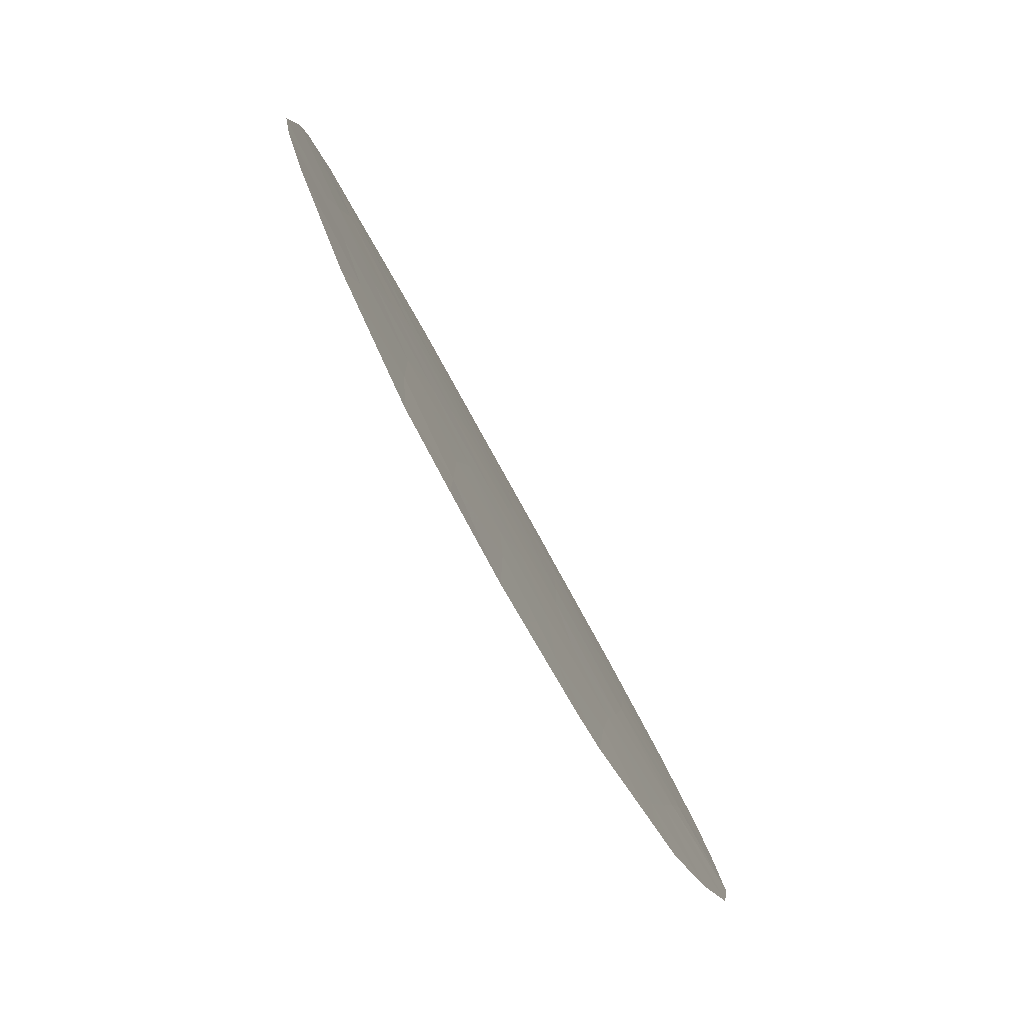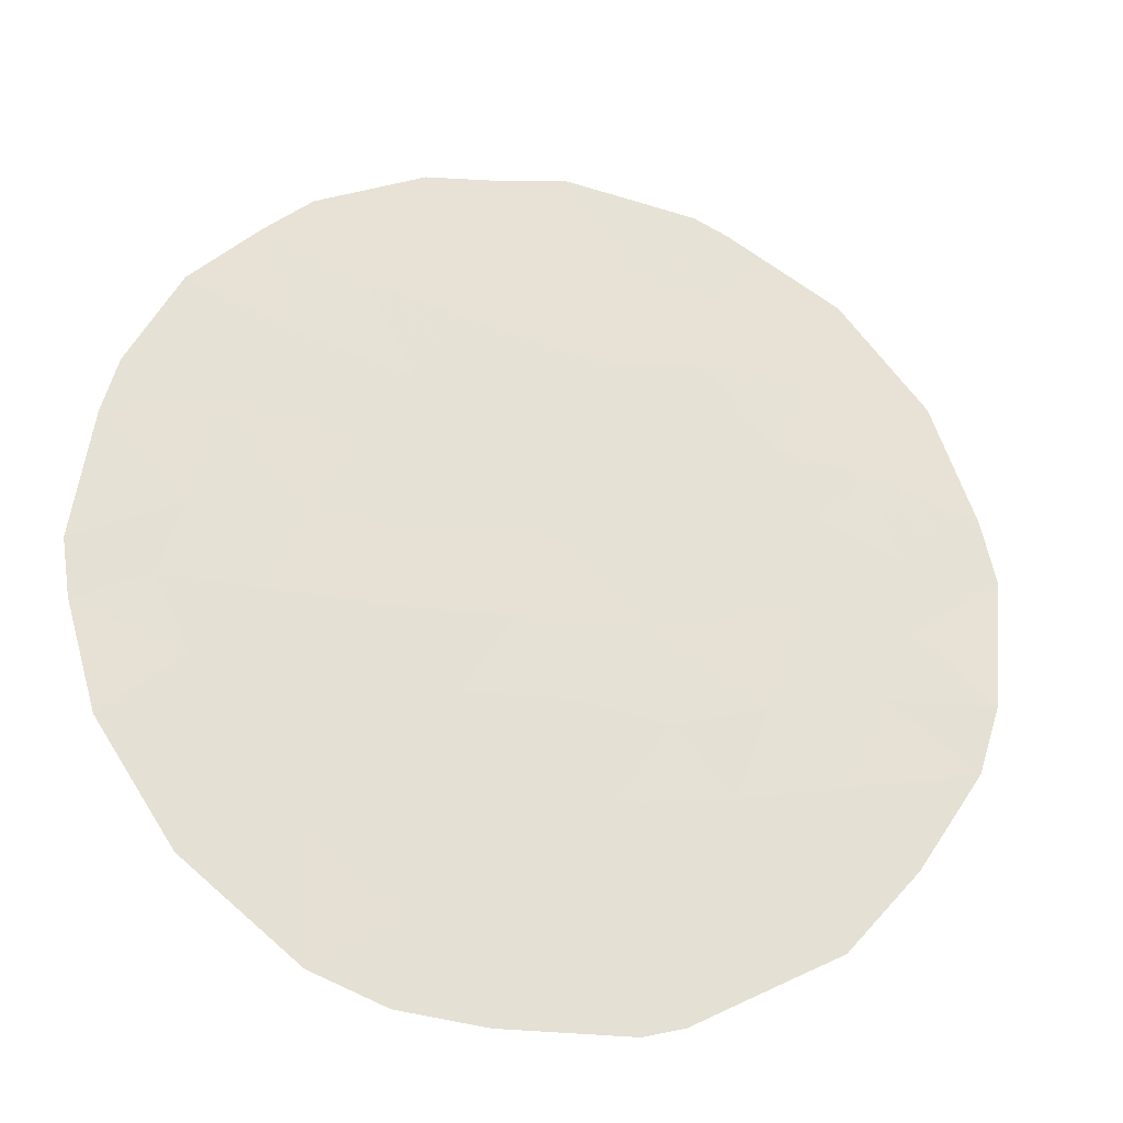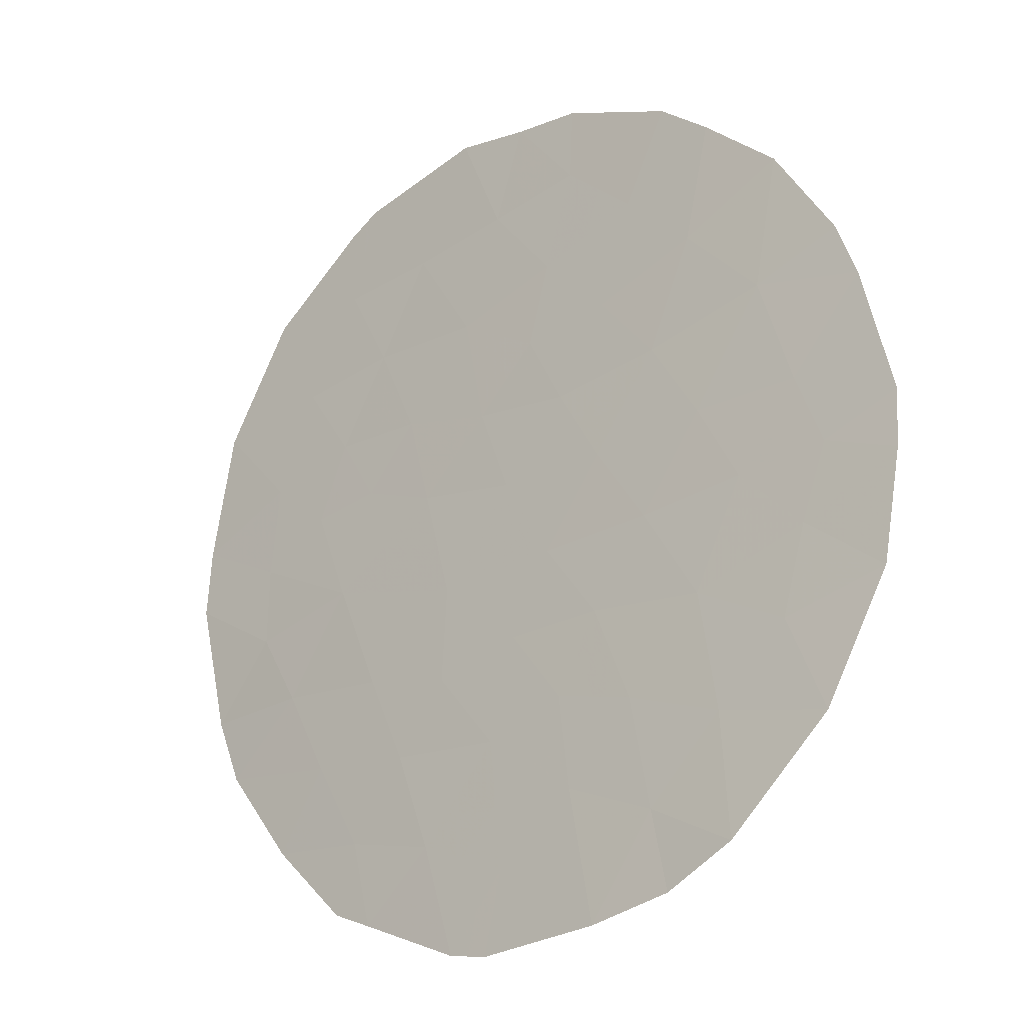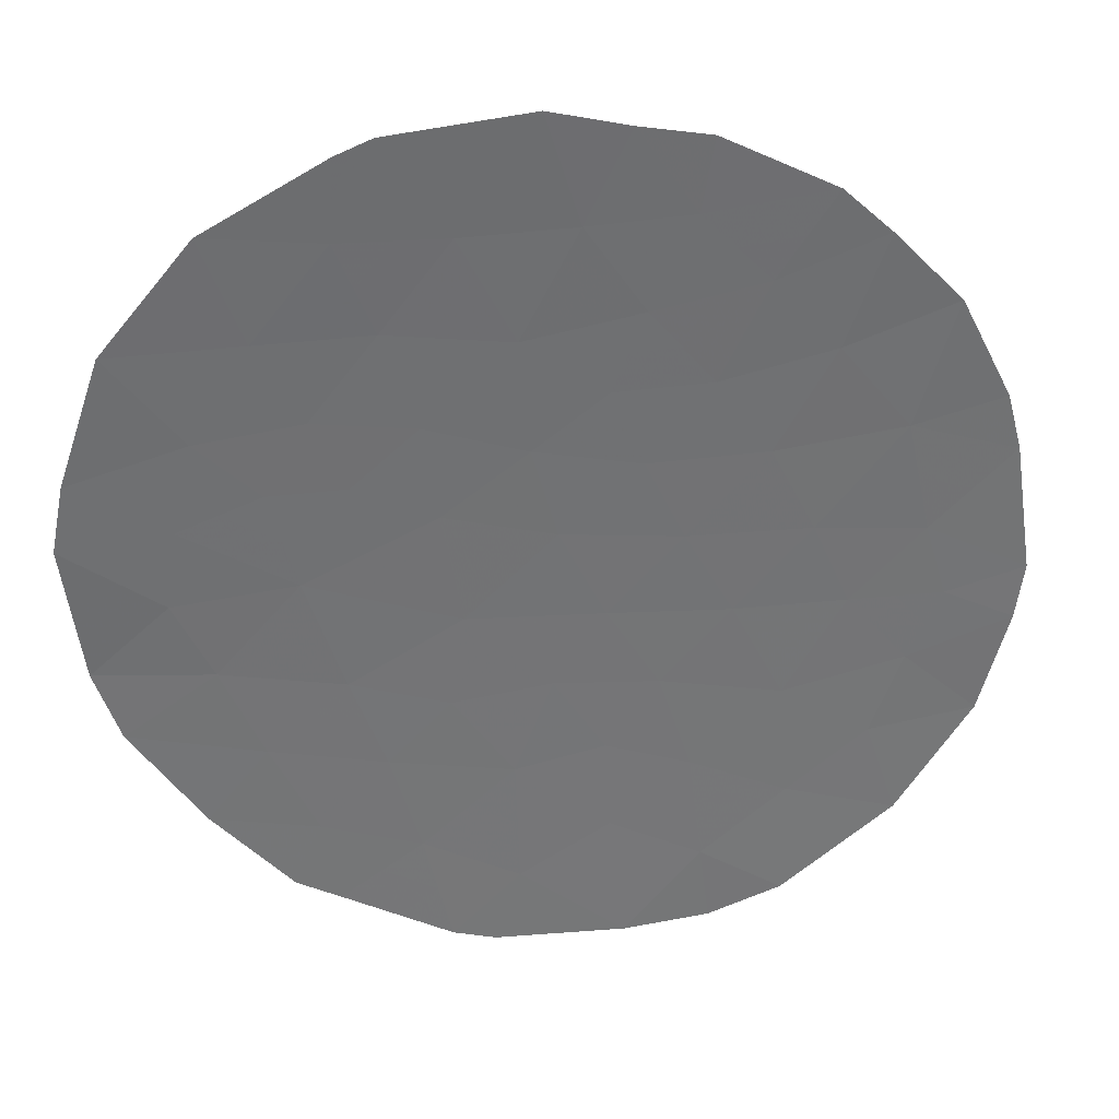
<metadata>
{"format":"obj","ext":"obj","renderer":"f3d","projection":"perspective","resolution":1024,"background":"white","views":[{"elev":-73.1,"azim":110.7,"up":"+Z"},{"elev":-26.0,"azim":152.5,"up":"+Z"},{"elev":-31.8,"azim":33.9,"up":"+Z"},{"elev":29.7,"azim":-17.5,"up":"+Z"}]}
</metadata>
<code>
v -55.99 46.11 -18.74
v -57.25 46.28 -19.05
v -56.76 46.05 -17.28
v -58.27 46.28 -17.82
v -59.81 46.51 -18.17
v -57.77 46.05 -16.25
v -63.07 46.71 -15.93
v -63.96 46.98 -17.16
v -63.99 46.67 -14.57
v -62.08 46.39 -14.36
v -56.53 46.42 -21.7
v -55.51 46.34 -22.2
v -55.42 46.27 -21.41
v -60.31 46.97 -22.7
v -64.56 47.82 -25.9
v -65.16 47.89 -25.57
v -62.21 47.33 -23.96
v -62.12 47.44 -25.79
v -60.64 47.3 -26.96
v -62.45 47.56 -26.89
v -56.9 46.72 -25.26
v -55.88 46.51 -23.68
v -59.45 47.14 -26.86
v -61.06 46.98 -21.53
v -63.89 47.55 -23.65
v -65.46 47.78 -23.31
v -58.64 46.78 -23.06
v -62.09 46.9 -18.98
v -61.73 47.16 -22.59
v -66.07 47.1 -15.7
v -64.96 47.47 -20.71
v -67.93 47.85 -19.93
v -67.63 48.03 -21.88
v -67.27 48.05 -22.88
v -64.82 47.22 -18.33
v -66.23 47.44 -18.52
v -67.25 47.45 -17.22
v -67.78 47.73 -18.99
v -61 46.28 -14.63
v -58.46 46.06 -15.62
v -60.72 46.52 -17.11
v -60.16 46.31 -15.82
v -60.03 46.18 -14.81
v -58.39 46.54 -20.48
v -55.75 46.16 -19.55
v -63.03 47.63 -26.72
v -58.44 46.97 -26.48
v -59.03 46.52 -19.25
v -57.84 46.58 -21.67
v -63.45 47.59 -25.09
v -57.38 46.69 -23.87
v -60.65 46.73 -19.28
v -60.08 46.76 -20.43
v -61.72 46.97 -20.24
v -63.06 47.36 -22.76
v -65.48 47.19 -17.19
v -64.47 46.76 -14.78
v -66.48 47.61 -19.79
v -66.6 47.75 -20.89
v -64.39 47.53 -22.32
v -66.05 47.77 -22
v -65.37 47.4 -19.34
v -62.9 47.24 -21.43
v -63.21 47.14 -19.84
v -61.56 46.5 -15.89
v -64.32 47.25 -19.32
v -63.46 47.04 -18.52
v -66.26 47.99 -24.35
v -56.86 46.38 -20.64
v -61.13 46.69 -18.2
v -59.83 47.01 -24.12
v -61 47.14 -23.7
v -59.61 47.09 -25.71
v -58.47 46.87 -24.75
v -56.96 46.55 -22.69
v -64.51 46.9 -15.89
v -62.28 46.76 -17.4
v -59.2 46.29 -16.8
v -60.9 47.22 -25.04
v -64.8 47.77 -24.64
v -59.39 46.77 -21.65
v -57.76 46.28 -18.44
v -58.65 46.4 -18.54
v -58.14 46.4 -19.15
v -58.48 46.17 -16.53
v -58.73 46.29 -17.31
v -58.02 46.16 -17.04
v -57.27 46.05 -16.77
v -57.52 46.17 -17.55
v -61.82 46.44 -15.12
v -62.58 46.55 -15.14
v -62.32 46.61 -15.91
v -55.46 46.31 -21.81
v -55.97 46.35 -21.55
v -56.02 46.38 -21.95
v -59.24 46.89 -23.59
v -59.48 46.88 -22.88
v -60.07 46.99 -23.41
v -61.56 47.27 -24.5
v -62.16 47.39 -24.87
v -61.51 47.33 -25.41
v -62.78 47.52 -25.44
v -63.24 47.61 -25.91
v -62.58 47.54 -26.25
v -59.53 47.11 -26.28
v -60.13 47.19 -26.34
v -60.04 47.22 -26.91
v -61.37 46.82 -19.13
v -60.89 46.71 -18.74
v -61.61 46.8 -18.59
v -60.37 46.75 -19.86
v -61.18 46.85 -19.76
v -60.9 46.86 -20.34
v -59.24 46.65 -20.45
v -59.74 46.76 -21.04
v -58.89 46.66 -21.06
v -56.14 46.33 -21.03
v -55.58 46.22 -20.48
v -56.3 46.27 -20.09
v -66.66 47.27 -16.46
v -66.36 47.32 -17.2
v -65.77 47.15 -16.44
v -65.78 47.61 -20.8
v -66.32 47.76 -21.45
v -65.5 47.62 -21.35
v -64.92 47.65 -22.81
v -65.22 47.65 -22.16
v -65.75 47.77 -22.65
v -65.85 47.32 -17.85
v -65.53 47.33 -18.42
v -65.15 47.21 -17.76
v -64.39 47.1 -17.74
v -64.72 47.08 -17.17
v -66.74 47.45 -17.87
v -67.51 47.59 -18.11
v -67 47.59 -18.76
v -62.31 47.1 -20.84
v -62.46 47.05 -20.04
v -63.06 47.19 -20.64
v -61.28 46.39 -15.26
v -61.54 46.33 -14.49
v -60.86 46.4 -15.86
v -60.58 46.3 -15.22
v -60.1 46.24 -15.32
v -60.52 46.23 -14.72
v -65.16 47.44 -20.02
v -65.92 47.51 -19.56
v -65.72 47.54 -20.25
v -62.98 47.3 -22.1
v -63.65 47.38 -21.88
v -63.73 47.45 -22.54
v -63.77 47.19 -19.58
v -63.34 47.09 -19.18
v -63.89 47.15 -18.92
v -64.99 47.05 -16.54
v -64.23 46.94 -16.52
v -65.71 47.94 -24.96
v -64.98 47.83 -25.11
v -65.53 47.88 -24.5
v -62.28 47.5 -26.34
v -62.74 47.6 -26.81
v -64.86 47.86 -25.73
v -64.68 47.8 -25.27
v -60.37 47.11 -24.58
v -60.42 47.07 -23.91
v -60.95 47.18 -24.37
v -59.04 46.98 -25.23
v -59.15 46.94 -24.43
v -59.72 47.05 -24.92
v -57.14 46.7 -24.56
v -57.92 46.78 -24.31
v -57.68 46.8 -25
v -57.8 46.67 -22.88
v -58.01 46.73 -23.46
v -57.17 46.62 -23.28
v -57.19 46.5 -21.68
v -57.4 46.56 -22.18
v -56.75 46.49 -22.2
v -58.71 46.53 -19.86
v -57.82 46.41 -19.76
v -63.53 46.69 -15.25
v -64.25 46.79 -15.23
v -63.79 46.81 -15.91
v -64.23 46.72 -14.67
v -64.49 46.83 -15.33
v -61.5 46.64 -17.25
v -61.7 46.73 -17.8
v -60.92 46.61 -17.66
v -62.19 46.83 -18.19
v -63.71 47.01 -17.84
v -62.87 46.9 -17.96
v -63.12 46.87 -17.28
v -59.31 46.19 -15.72
v -59.25 46.12 -15.21
v -58.83 46.18 -16.21
v -59.68 46.3 -16.31
v -60.26 46.52 -17.64
v -59.5 46.4 -17.49
v -59.96 46.41 -16.95
v -58.11 46.06 -15.93
v -56.7 46.4 -21.17
v -56.62 46.2 -18.89
v -56.38 46.08 -18.01
v -57.01 46.16 -18.17
v -59.04 46.4 -18
v -59.42 46.52 -18.71
v -63.03 46.53 -14.46
v -57.35 46.48 -21.15
v -62.83 47.46 -24.52
v -64 47.71 -25.49
v -64.12 47.68 -24.87
v -63.8 47.73 -26.31
v -61.54 47.43 -26.93
v -61.38 47.37 -26.37
v -56.63 46.6 -23.77
v -56.39 46.61 -24.47
v -60.23 46.62 -18.73
v -59.84 46.62 -19.27
v -60.47 46.6 -18.19
v -60.57 46.87 -20.98
v -61.39 46.97 -20.89
v -59.56 46.64 -19.84
v -61.9 46.93 -19.61
v -60.22 46.88 -21.59
v -59.02 46.77 -22.35
v -59.85 46.87 -22.17
v -63.05 47.44 -23.8
v -62.64 47.35 -23.36
v -63.48 47.46 -23.2
v -62.4 47.26 -22.67
v -61.97 47.24 -23.27
v -65.29 47 -15.8
v -65.27 46.93 -15.24
v -67.21 47.73 -19.86
v -67.26 47.8 -20.41
v -66.54 47.68 -20.34
v -67.11 47.89 -21.39
v -67.78 47.94 -20.9
v -66.84 47.9 -21.94
v -67.45 48.04 -22.38
v -66.66 47.91 -22.44
v -64.14 47.54 -22.98
v -64.67 47.66 -23.48
v -64.68 47.5 -21.51
v -65.86 47.88 -23.83
v -66.36 47.91 -23.1
v -66.76 48.02 -23.62
v -65.8 47.42 -18.93
v -65.1 47.31 -18.83
v -64.85 47.32 -19.33
v -64.64 47.36 -20.01
v -64.09 47.31 -20.27
v -63.93 47.36 -21.07
v -61.98 47.11 -21.48
v -62.65 47.02 -19.41
v -61.14 46.51 -16.5
v -60.44 46.42 -16.47
v -66.35 47.53 -19.15
v -67.13 47.67 -19.39
v -67.85 47.79 -19.46
v -62.31 47.2 -22.01
v -61.39 47.07 -22.06
v -64.14 47.13 -18.42
v -62.78 46.97 -18.75
v -64.57 47.23 -18.82
v -57.63 46.46 -20.56
v -57.06 46.33 -19.85
v -56.5 46.22 -19.3
v -55.87 46.14 -19.14
v -63.67 47.57 -24.37
v -61.6 47.23 -23.83
v -61.36 47.15 -23.14
v -60.66 47.06 -23.2
v -61.02 47.07 -22.65
v -60.68 46.98 -22.12
v -60.26 47.15 -25.38
v -59.03 47.03 -26.1
v -58.45 46.92 -25.61
v -58.55 46.83 -23.9
v -60.77 47.26 -26
v -58.94 47.06 -26.67
v -57.67 46.85 -25.87
v -56.24 46.45 -22.45
v -56.42 46.53 -23.19
v -55.7 46.43 -22.94
v -58.24 46.68 -22.36
v -58.12 46.56 -21.07
v -58.62 46.67 -21.66
v -63.52 46.84 -16.54
v -61.92 46.63 -16.64
v -62.68 46.74 -16.66
v -65.13 47.77 -23.97
v -64.34 47.66 -24.14
f 2 82 84
f 82 4 83
f 82 83 84
f 84 83 48
f 6 85 87
f 85 78 86
f 85 86 87
f 87 86 4
f 3 88 89
f 88 6 87
f 88 87 89
f 89 87 4
f 65 90 92
f 90 10 91
f 90 91 92
f 92 91 7
f 12 93 95
f 93 13 94
f 93 94 95
f 95 94 11
f 71 96 98
f 96 27 97
f 96 97 98
f 98 97 14
f 79 99 101
f 99 17 100
f 99 100 101
f 101 100 18
f 18 102 104
f 102 50 103
f 102 103 104
f 104 103 46
f 23 105 107
f 105 73 106
f 105 106 107
f 107 106 19
f 28 108 110
f 108 52 109
f 108 109 110
f 110 109 70
f 53 111 113
f 111 52 112
f 111 112 113
f 113 112 54
f 44 114 116
f 114 53 115
f 114 115 116
f 116 115 81
f 69 117 119
f 117 13 118
f 117 118 119
f 119 118 45
f 30 120 122
f 120 37 121
f 120 121 122
f 122 121 56
f 31 123 125
f 123 59 124
f 123 124 125
f 125 124 61
f 26 126 128
f 126 60 127
f 126 127 128
f 128 127 61
f 56 129 131
f 129 36 130
f 129 130 131
f 131 130 35
f 35 132 131
f 132 8 133
f 132 133 131
f 131 133 56
f 37 134 121
f 134 36 129
f 134 129 121
f 121 129 56
f 37 135 134
f 135 38 136
f 135 136 134
f 134 136 36
f 63 137 139
f 137 54 138
f 137 138 139
f 139 138 64
f 65 140 90
f 140 39 141
f 140 141 90
f 90 141 10
f 39 140 143
f 140 65 142
f 140 142 143
f 143 142 42
f 42 144 143
f 144 43 145
f 144 145 143
f 143 145 39
f 31 146 148
f 146 62 147
f 146 147 148
f 148 147 58
f 55 149 151
f 149 63 150
f 149 150 151
f 151 150 60
f 66 152 154
f 152 64 153
f 152 153 154
f 154 153 67
f 76 155 156
f 155 56 133
f 155 133 156
f 156 133 8
f 68 157 159
f 157 16 158
f 157 158 159
f 159 158 80
f 20 160 161
f 160 18 104
f 160 104 161
f 161 104 46
f 16 162 158
f 162 15 163
f 162 163 158
f 158 163 80
f 79 164 166
f 164 71 165
f 164 165 166
f 166 165 72
f 73 167 169
f 167 74 168
f 167 168 169
f 169 168 71
f 21 170 172
f 170 51 171
f 170 171 172
f 172 171 74
f 75 173 175
f 173 27 174
f 173 174 175
f 175 174 51
f 11 176 178
f 176 49 177
f 176 177 178
f 178 177 75
f 48 179 84
f 179 44 180
f 179 180 84
f 84 180 2
f 7 181 183
f 181 9 182
f 181 182 183
f 183 182 76
f 9 184 182
f 184 57 185
f 184 185 182
f 182 185 76
f 41 186 188
f 186 77 187
f 186 187 188
f 188 187 70
f 28 110 189
f 110 70 187
f 110 187 189
f 189 187 77
f 8 190 192
f 190 67 191
f 190 191 192
f 192 191 77
f 43 144 194
f 144 42 193
f 144 193 194
f 194 193 40
f 78 195 196
f 195 40 193
f 195 193 196
f 196 193 42
f 41 197 199
f 197 5 198
f 197 198 199
f 199 198 78
f 78 85 195
f 85 6 200
f 85 200 195
f 195 200 40
f 13 117 94
f 117 69 201
f 117 201 94
f 94 201 11
f 2 202 204
f 202 1 203
f 202 203 204
f 204 203 3
f 4 82 89
f 82 2 204
f 82 204 89
f 89 204 3
f 48 83 206
f 83 4 205
f 83 205 206
f 206 205 5
f 78 198 86
f 198 5 205
f 198 205 86
f 86 205 4
f 10 207 91
f 207 9 181
f 207 181 91
f 91 181 7
f 11 201 176
f 201 69 208
f 201 208 176
f 176 208 49
f 17 209 100
f 209 50 102
f 209 102 100
f 100 102 18
f 80 163 211
f 163 15 210
f 163 210 211
f 211 210 50
f 46 103 212
f 103 50 210
f 103 210 212
f 212 210 15
f 18 160 214
f 160 20 213
f 160 213 214
f 214 213 19
f 22 215 216
f 215 51 170
f 215 170 216
f 216 170 21
f 48 206 218
f 206 5 217
f 206 217 218
f 218 217 52
f 70 109 219
f 109 52 217
f 109 217 219
f 219 217 5
f 24 220 221
f 220 53 113
f 220 113 221
f 221 113 54
f 53 222 111
f 222 48 218
f 222 218 111
f 111 218 52
f 54 112 223
f 112 52 108
f 112 108 223
f 223 108 28
f 48 222 179
f 222 53 114
f 222 114 179
f 179 114 44
f 24 224 220
f 224 81 115
f 224 115 220
f 220 115 53
f 14 97 226
f 97 27 225
f 97 225 226
f 226 225 81
f 25 227 229
f 227 17 228
f 227 228 229
f 229 228 55
f 29 230 231
f 230 55 228
f 230 228 231
f 231 228 17
f 30 122 232
f 122 56 155
f 122 155 232
f 232 155 76
f 57 233 185
f 233 30 232
f 233 232 185
f 185 232 76
f 58 234 236
f 234 32 235
f 234 235 236
f 236 235 59
f 33 237 238
f 237 59 235
f 237 235 238
f 238 235 32
f 58 236 148
f 236 59 123
f 236 123 148
f 148 123 31
f 33 239 237
f 239 61 124
f 239 124 237
f 237 124 59
f 61 239 241
f 239 33 240
f 239 240 241
f 241 240 34
f 25 242 243
f 242 60 126
f 242 126 243
f 243 126 26
f 61 127 125
f 127 60 244
f 127 244 125
f 125 244 31
f 68 245 247
f 245 26 246
f 245 246 247
f 247 246 34
f 35 130 249
f 130 36 248
f 130 248 249
f 249 248 62
f 66 250 251
f 250 62 146
f 250 146 251
f 251 146 31
f 31 252 251
f 252 64 152
f 252 152 251
f 251 152 66
f 31 253 252
f 253 63 139
f 253 139 252
f 252 139 64
f 63 254 137
f 254 24 221
f 254 221 137
f 137 221 54
f 64 138 255
f 138 54 223
f 138 223 255
f 255 223 28
f 65 256 142
f 256 41 257
f 256 257 142
f 142 257 42
f 62 248 147
f 248 36 258
f 248 258 147
f 147 258 58
f 36 136 258
f 136 38 259
f 136 259 258
f 258 259 58
f 38 260 259
f 260 32 234
f 260 234 259
f 259 234 58
f 63 261 254
f 261 29 262
f 261 262 254
f 254 262 24
f 25 229 242
f 229 55 151
f 229 151 242
f 242 151 60
f 55 230 149
f 230 29 261
f 230 261 149
f 149 261 63
f 60 150 244
f 150 63 253
f 150 253 244
f 244 253 31
f 8 132 190
f 132 35 263
f 132 263 190
f 190 263 67
f 67 153 264
f 153 64 255
f 153 255 264
f 264 255 28
f 66 265 250
f 265 35 249
f 265 249 250
f 250 249 62
f 35 265 263
f 265 66 154
f 265 154 263
f 263 154 67
f 44 266 180
f 266 69 267
f 266 267 180
f 180 267 2
f 45 268 119
f 268 2 267
f 268 267 119
f 119 267 69
f 45 269 268
f 269 1 202
f 269 202 268
f 268 202 2
f 5 197 219
f 197 41 188
f 197 188 219
f 219 188 70
f 17 227 209
f 227 25 270
f 227 270 209
f 209 270 50
f 29 231 272
f 231 17 271
f 231 271 272
f 272 271 72
f 79 166 99
f 166 72 271
f 166 271 99
f 99 271 17
f 29 272 274
f 272 72 273
f 272 273 274
f 274 273 14
f 24 262 275
f 262 29 274
f 262 274 275
f 275 274 14
f 14 273 98
f 273 72 165
f 273 165 98
f 98 165 71
f 79 276 164
f 276 73 169
f 276 169 164
f 164 169 71
f 73 277 167
f 277 47 278
f 277 278 167
f 167 278 74
f 71 168 96
f 168 74 279
f 168 279 96
f 96 279 27
f 18 214 101
f 214 19 280
f 214 280 101
f 101 280 79
f 73 105 277
f 105 23 281
f 105 281 277
f 277 281 47
f 21 172 282
f 172 74 278
f 172 278 282
f 282 278 47
f 51 174 171
f 174 27 279
f 174 279 171
f 171 279 74
f 12 283 285
f 283 75 284
f 283 284 285
f 285 284 22
f 51 215 175
f 215 22 284
f 215 284 175
f 175 284 75
f 12 95 283
f 95 11 178
f 95 178 283
f 283 178 75
f 49 286 177
f 286 27 173
f 286 173 177
f 177 173 75
f 49 287 288
f 287 44 116
f 287 116 288
f 288 116 81
f 44 287 266
f 287 49 208
f 287 208 266
f 266 208 69
f 76 156 183
f 156 8 289
f 156 289 183
f 183 289 7
f 41 256 186
f 256 65 290
f 256 290 186
f 186 290 77
f 65 92 290
f 92 7 291
f 92 291 290
f 290 291 77
f 7 289 291
f 289 8 192
f 289 192 291
f 291 192 77
f 67 264 191
f 264 28 189
f 264 189 191
f 191 189 77
f 41 199 257
f 199 78 196
f 199 196 257
f 257 196 42
f 73 276 106
f 276 79 280
f 276 280 106
f 106 280 19
f 81 225 288
f 225 27 286
f 225 286 288
f 288 286 49
f 26 128 246
f 128 61 241
f 128 241 246
f 246 241 34
f 68 159 245
f 159 80 292
f 159 292 245
f 245 292 26
f 80 211 293
f 211 50 270
f 211 270 293
f 293 270 25
f 14 226 275
f 226 81 224
f 226 224 275
f 275 224 24
f 26 292 243
f 292 80 293
f 292 293 243
f 243 293 25

</code>
